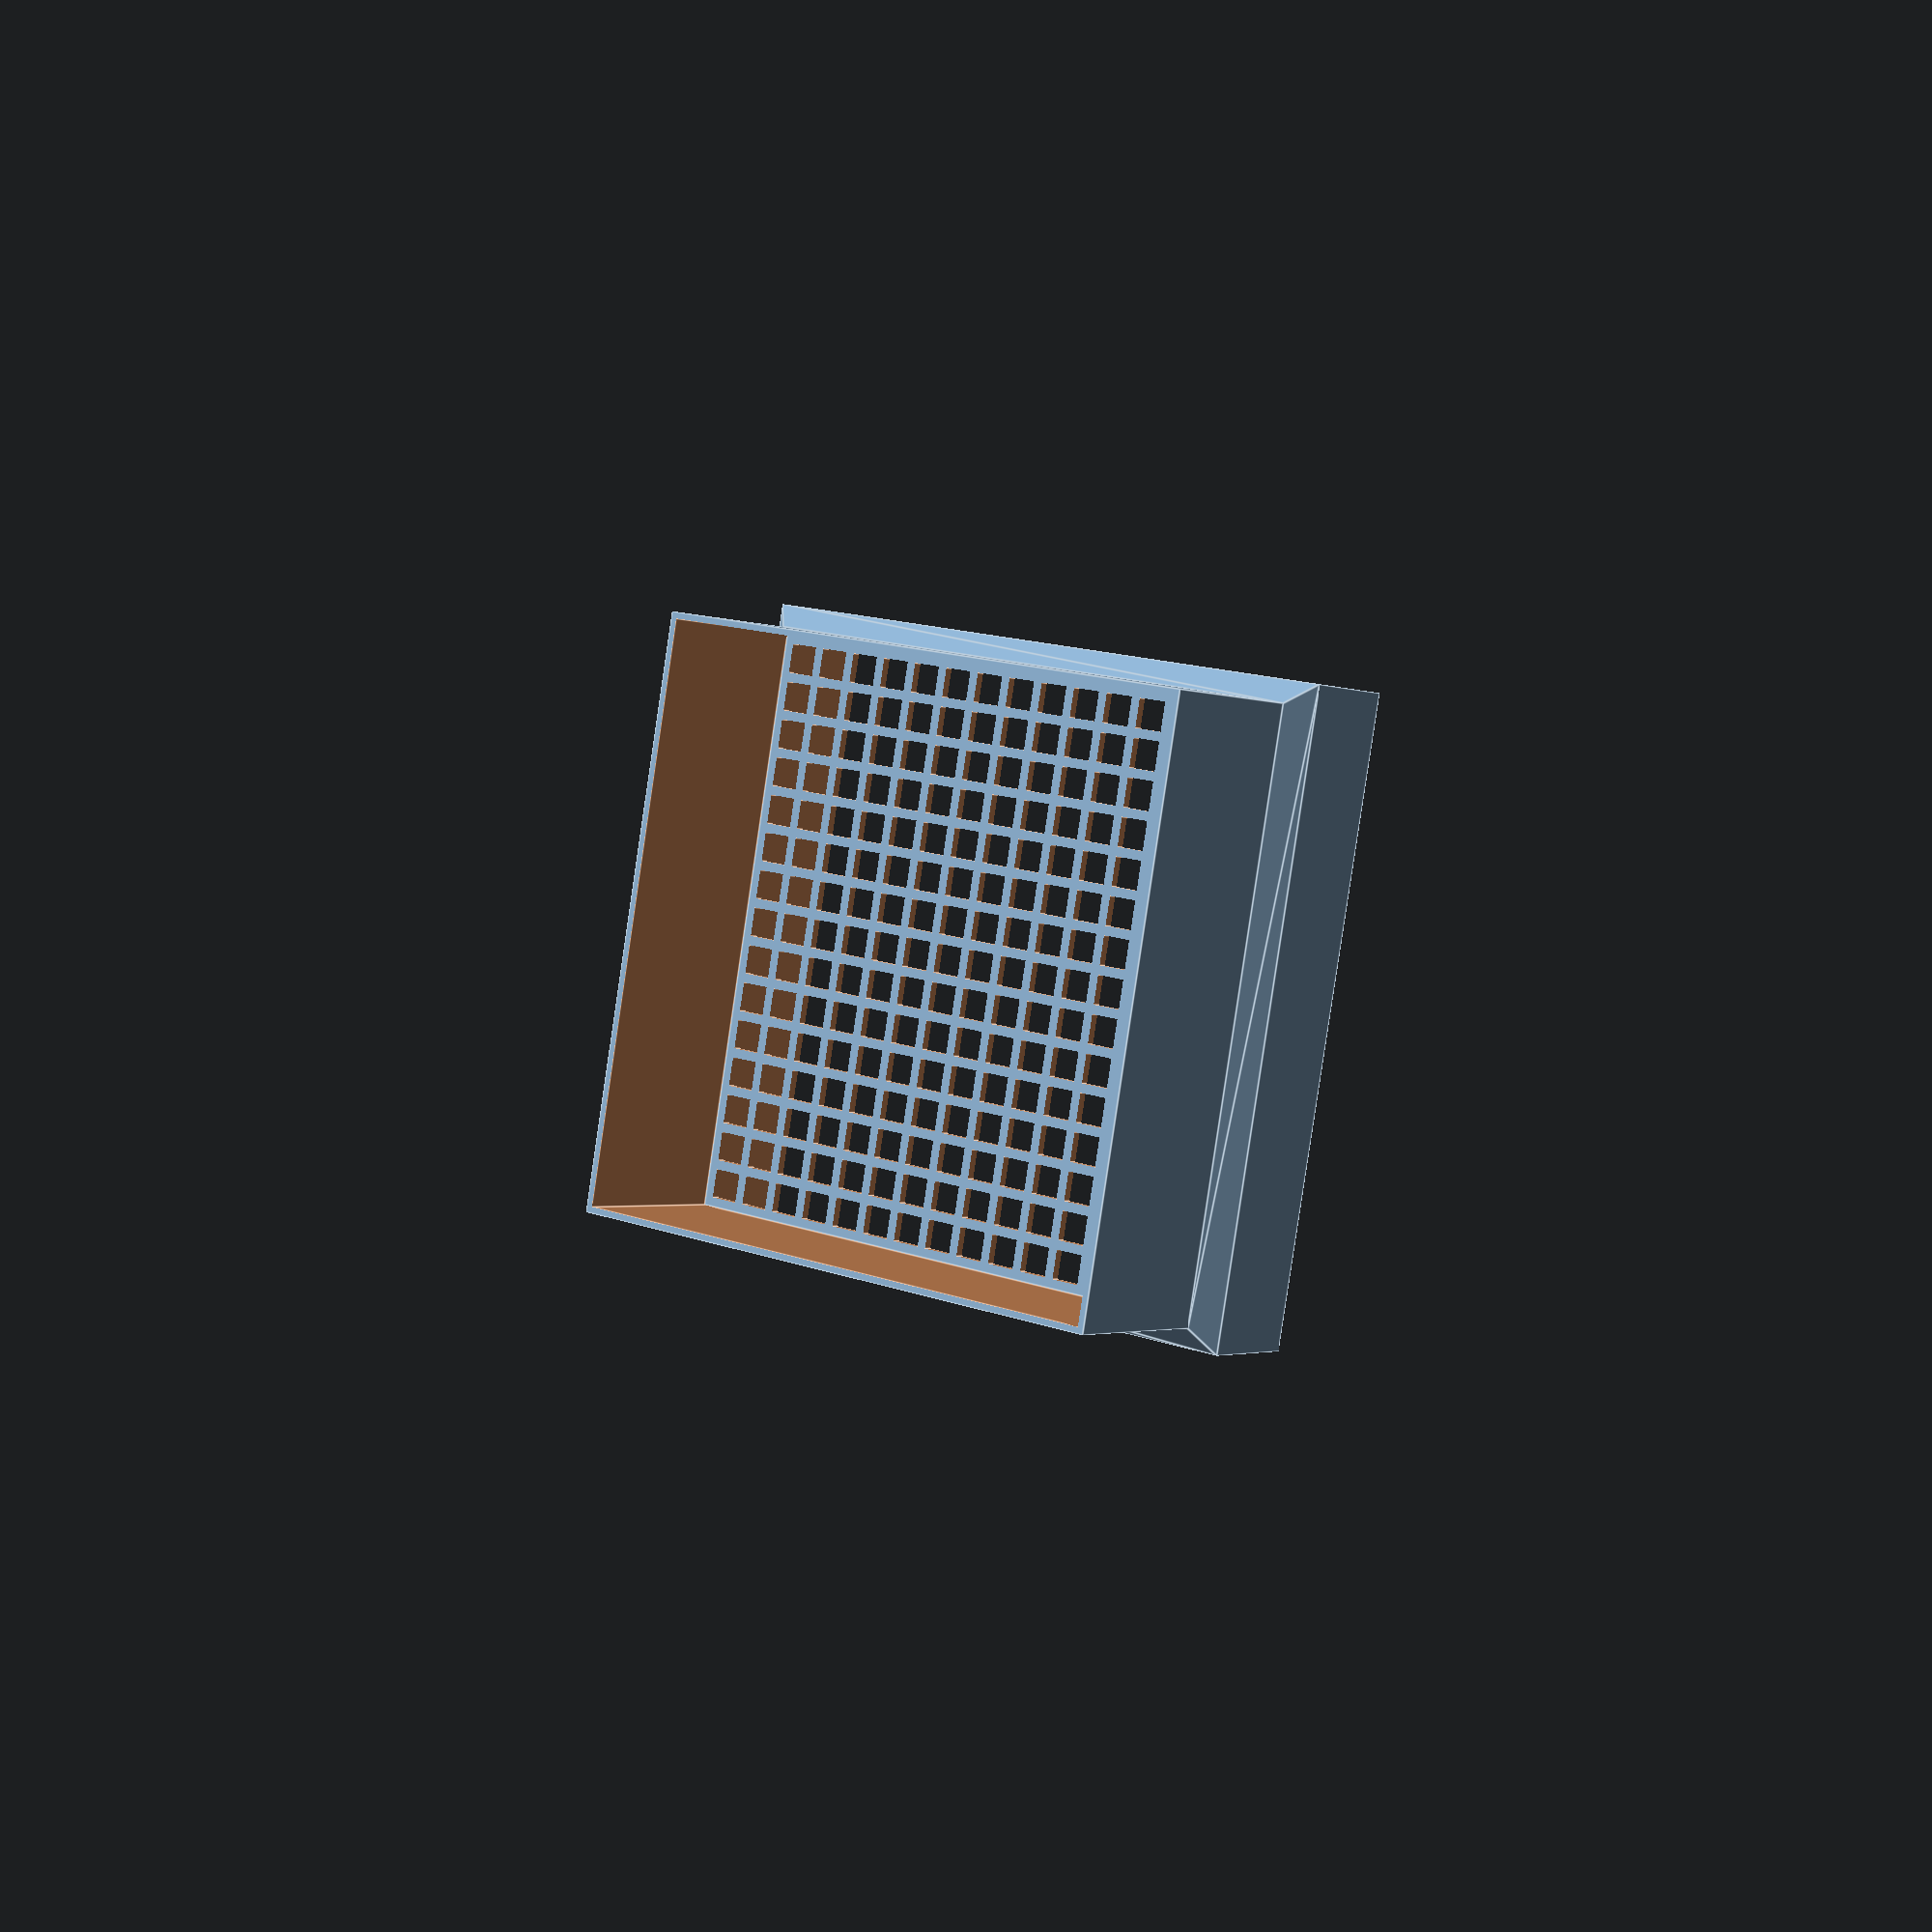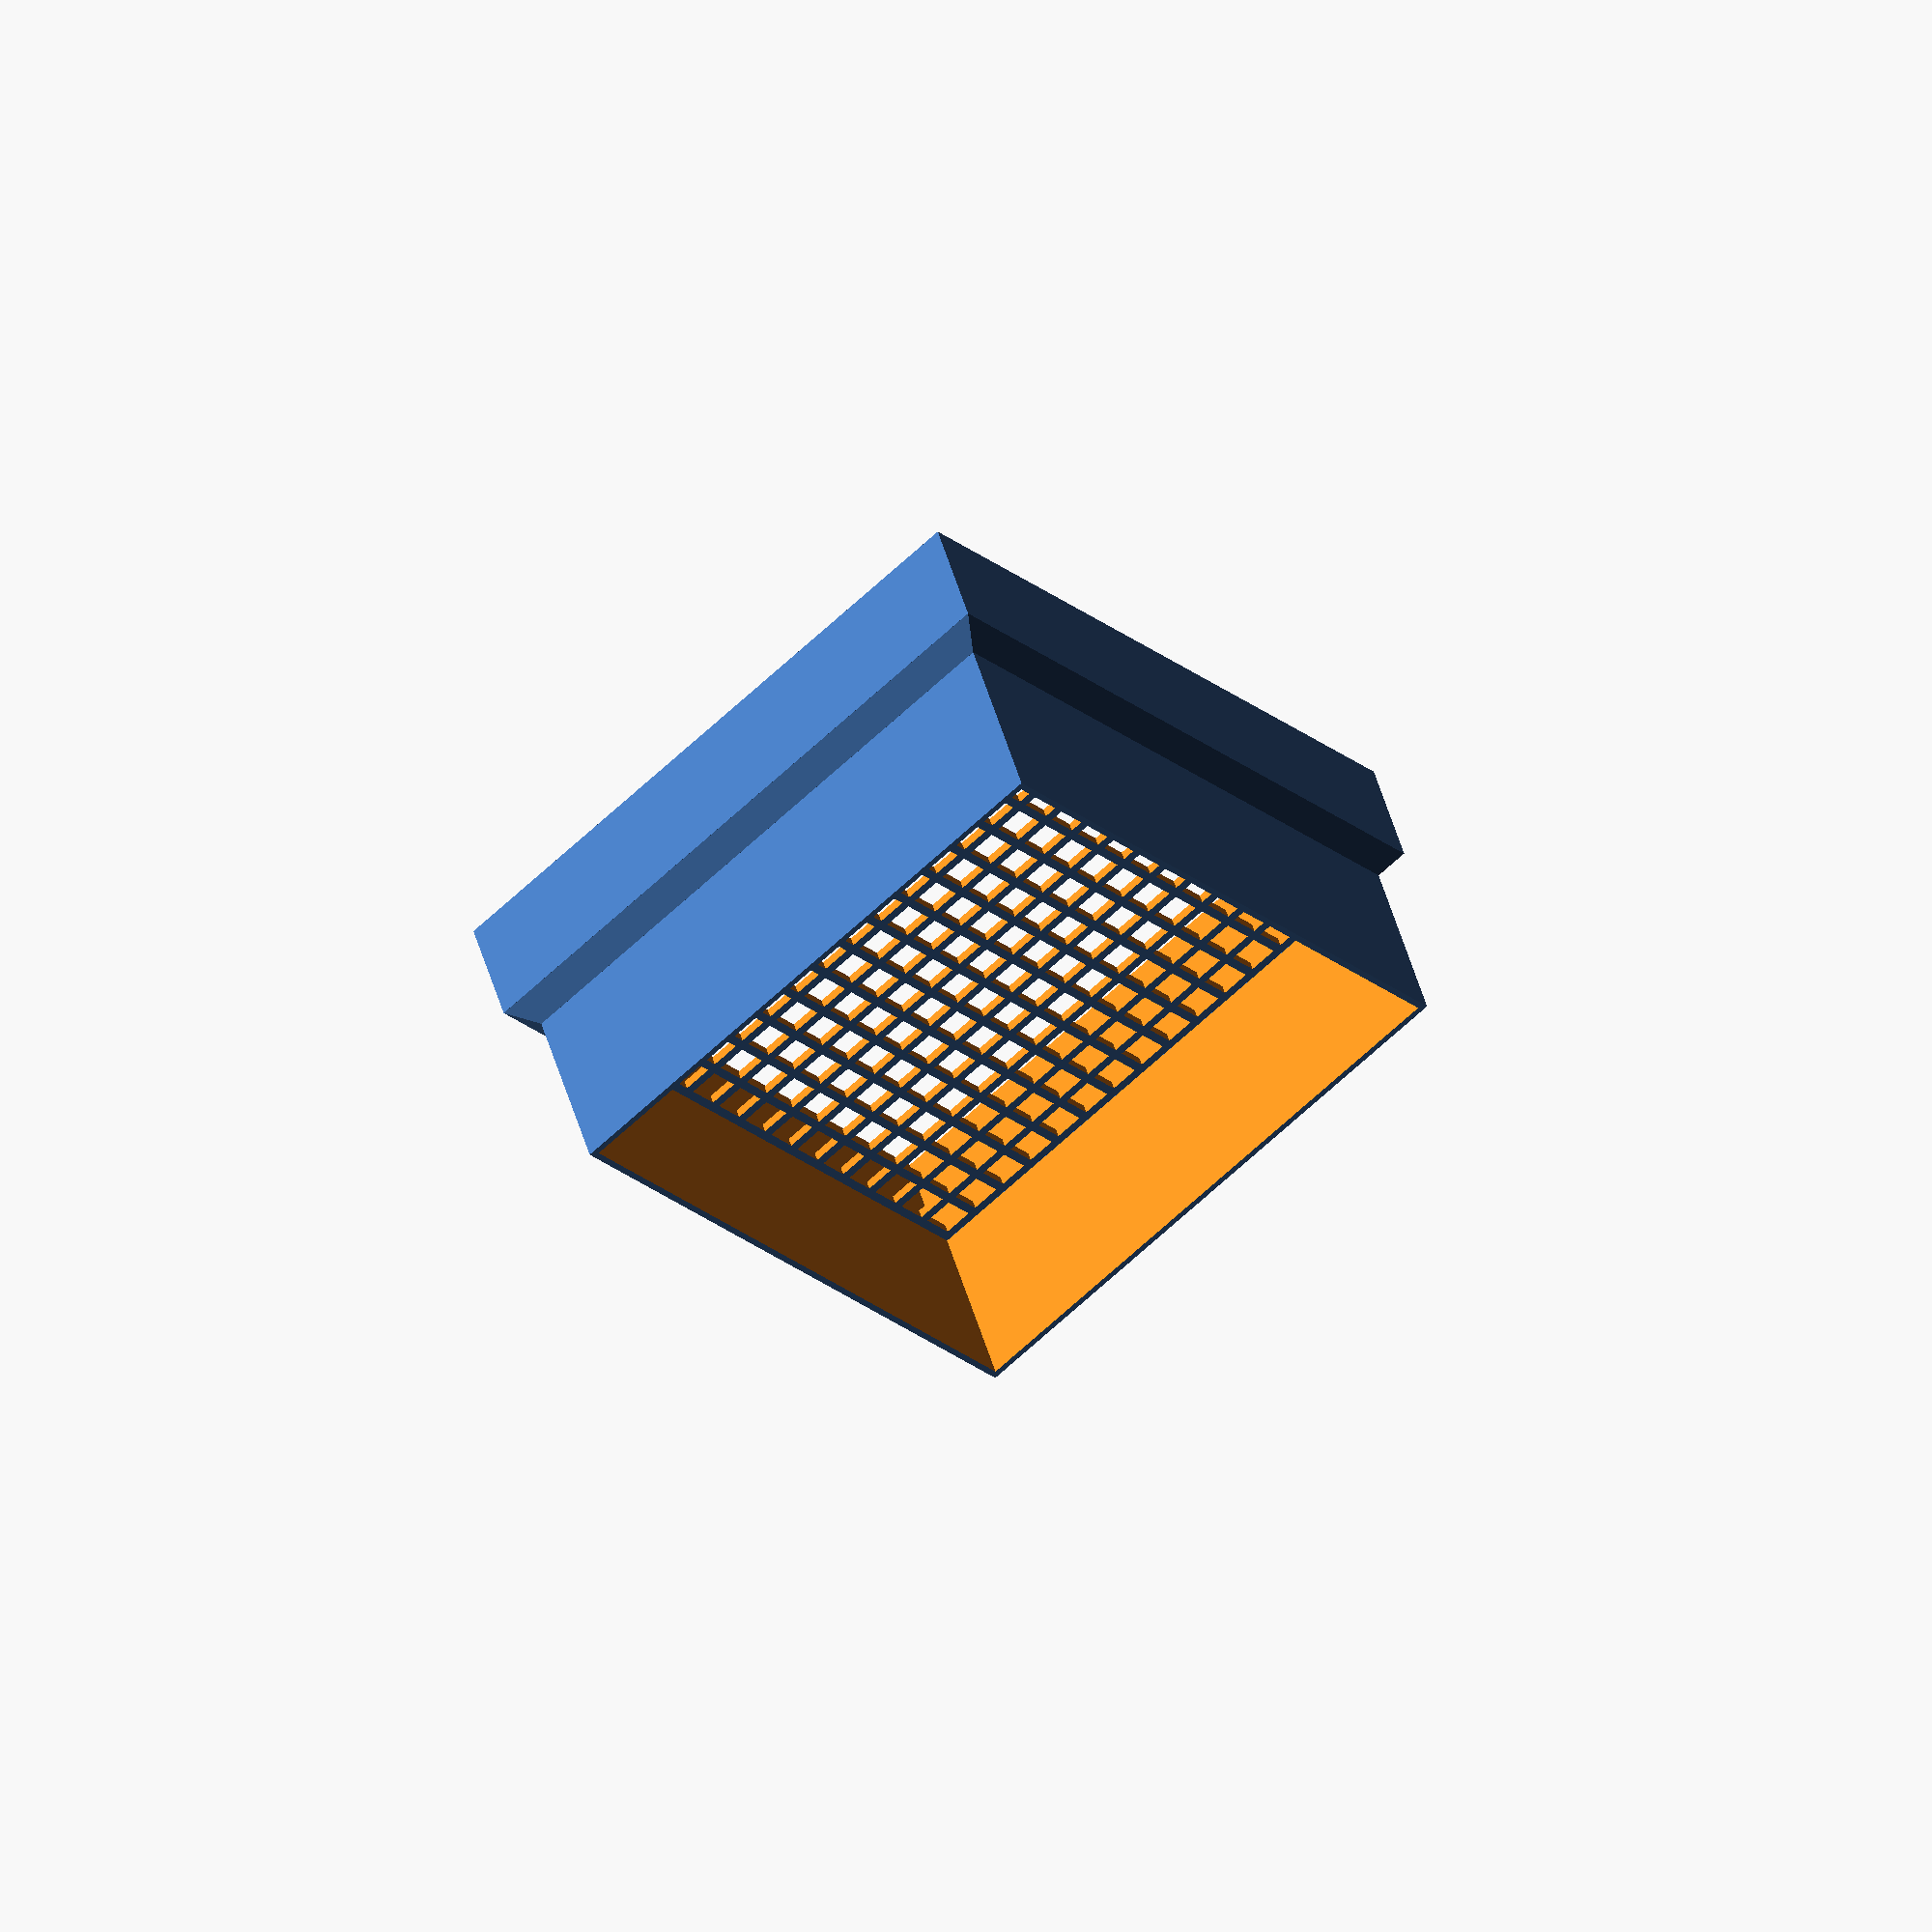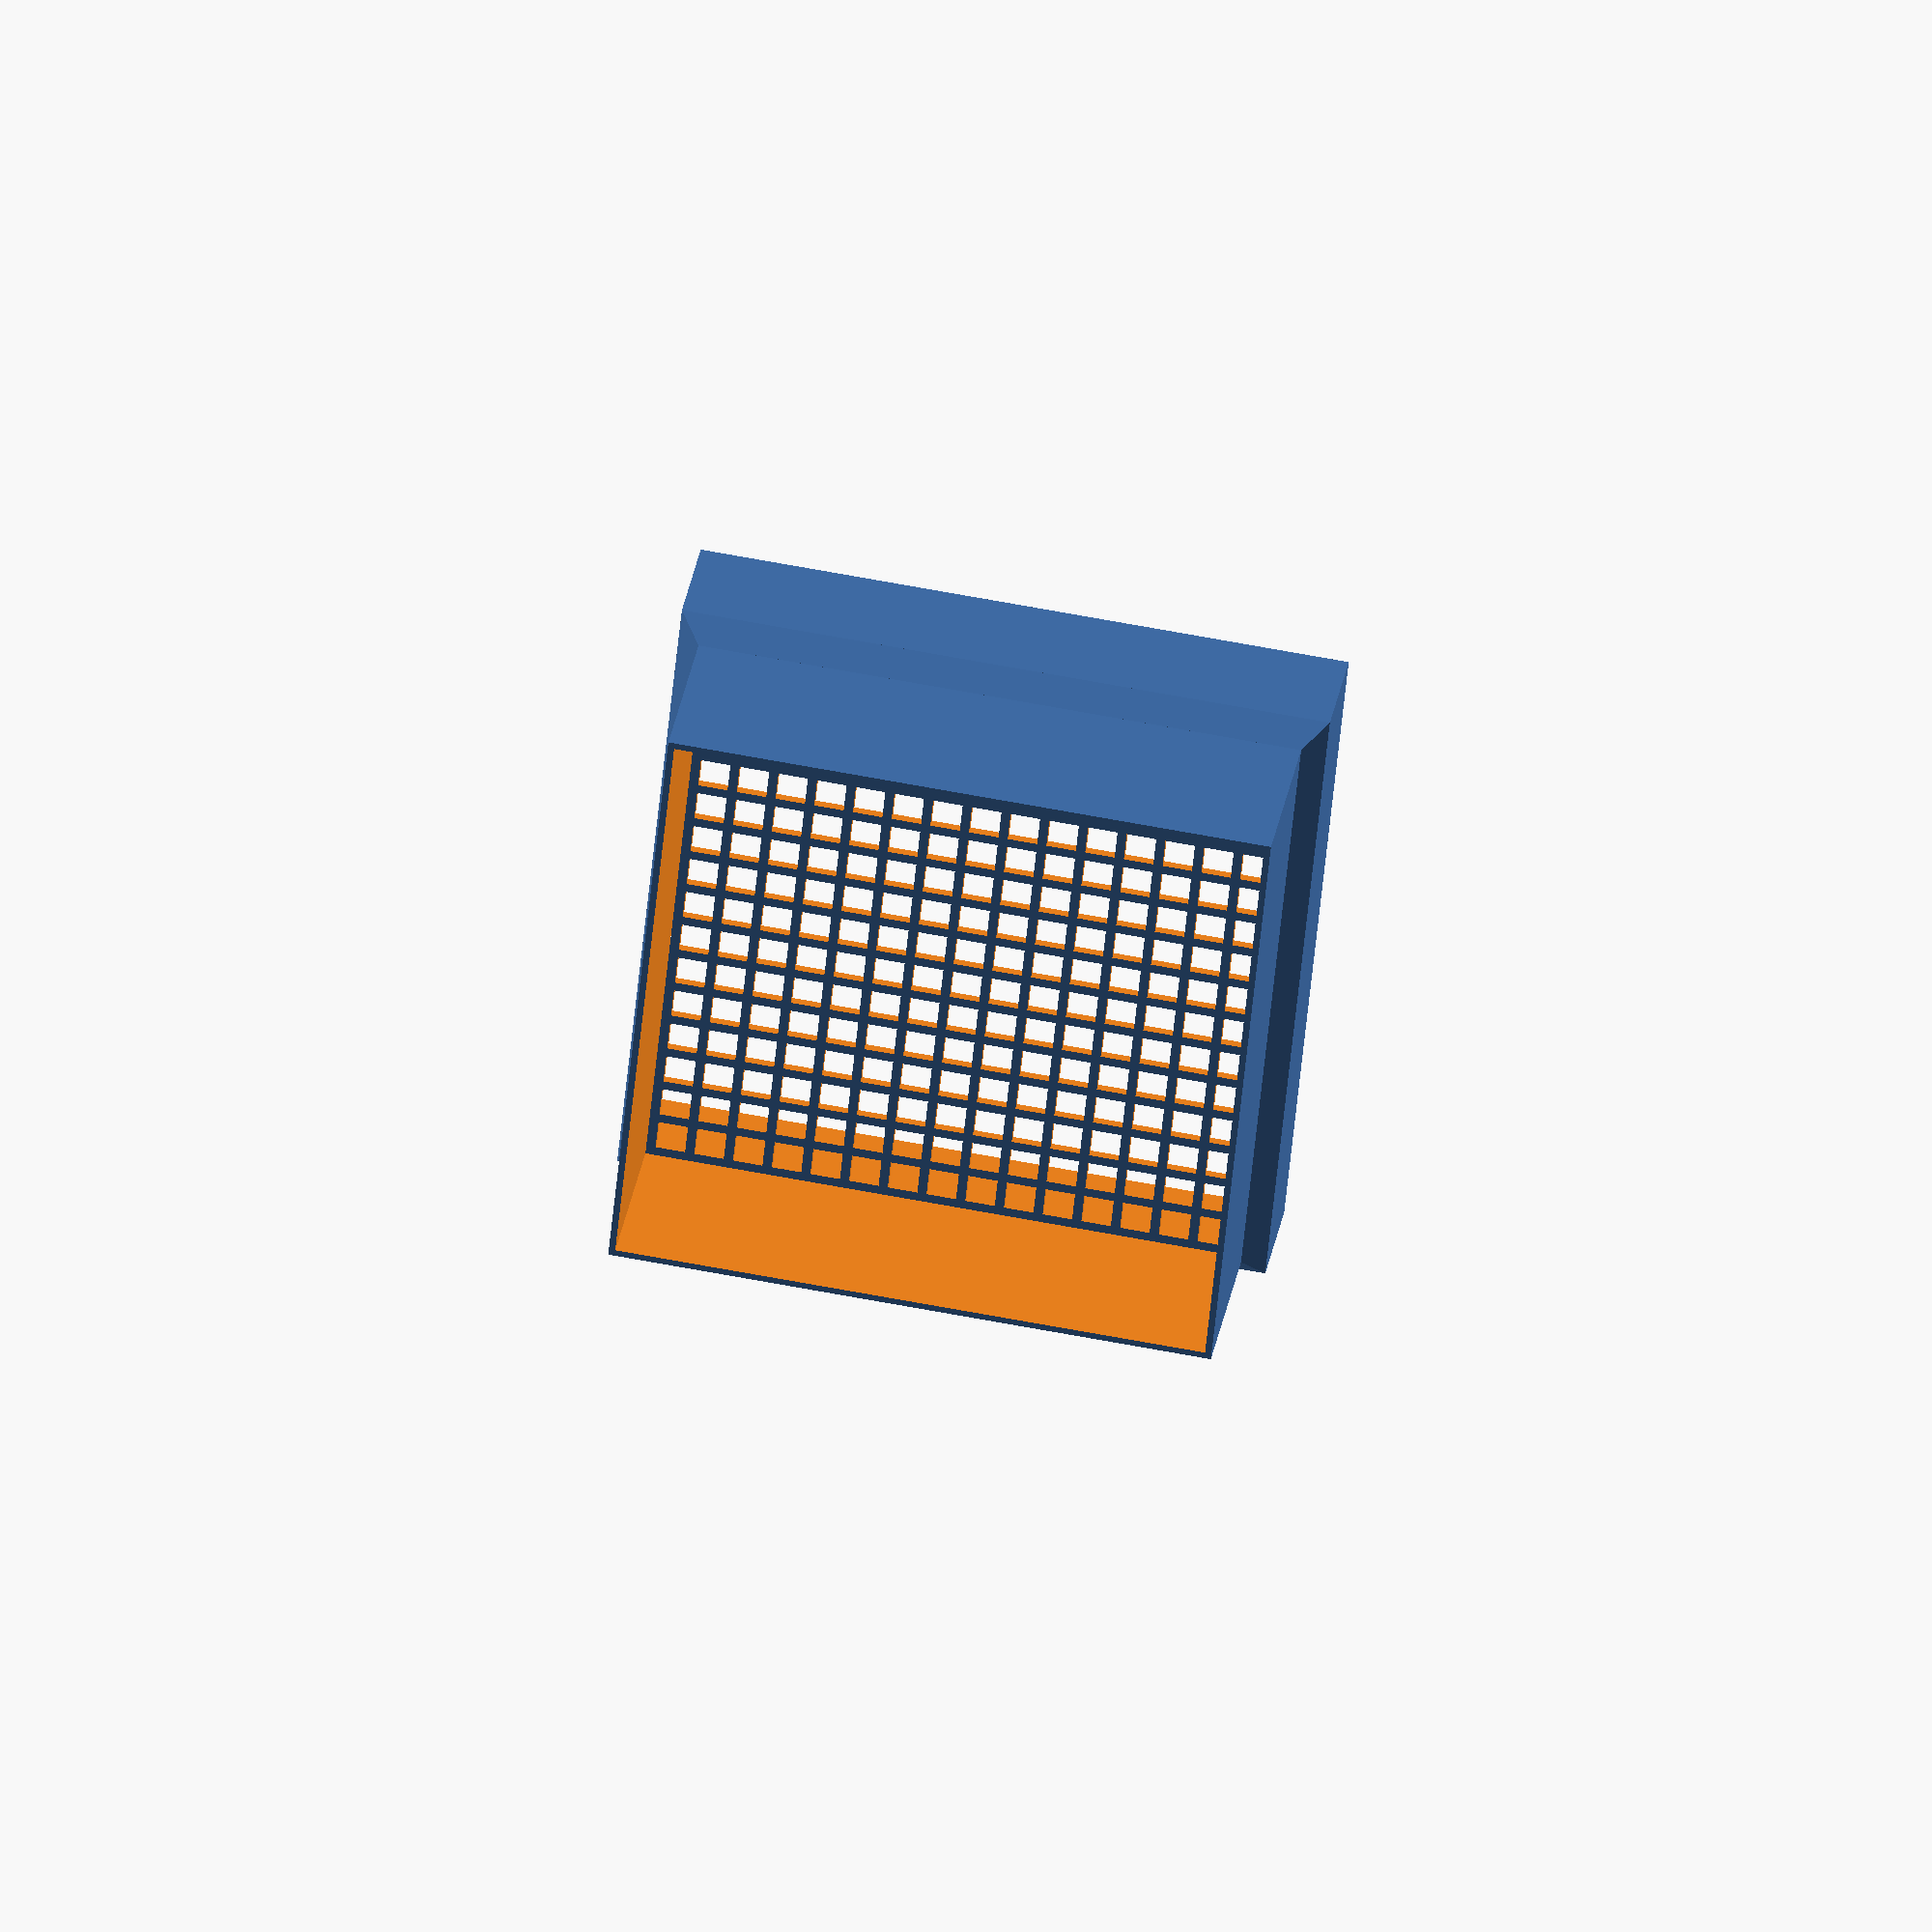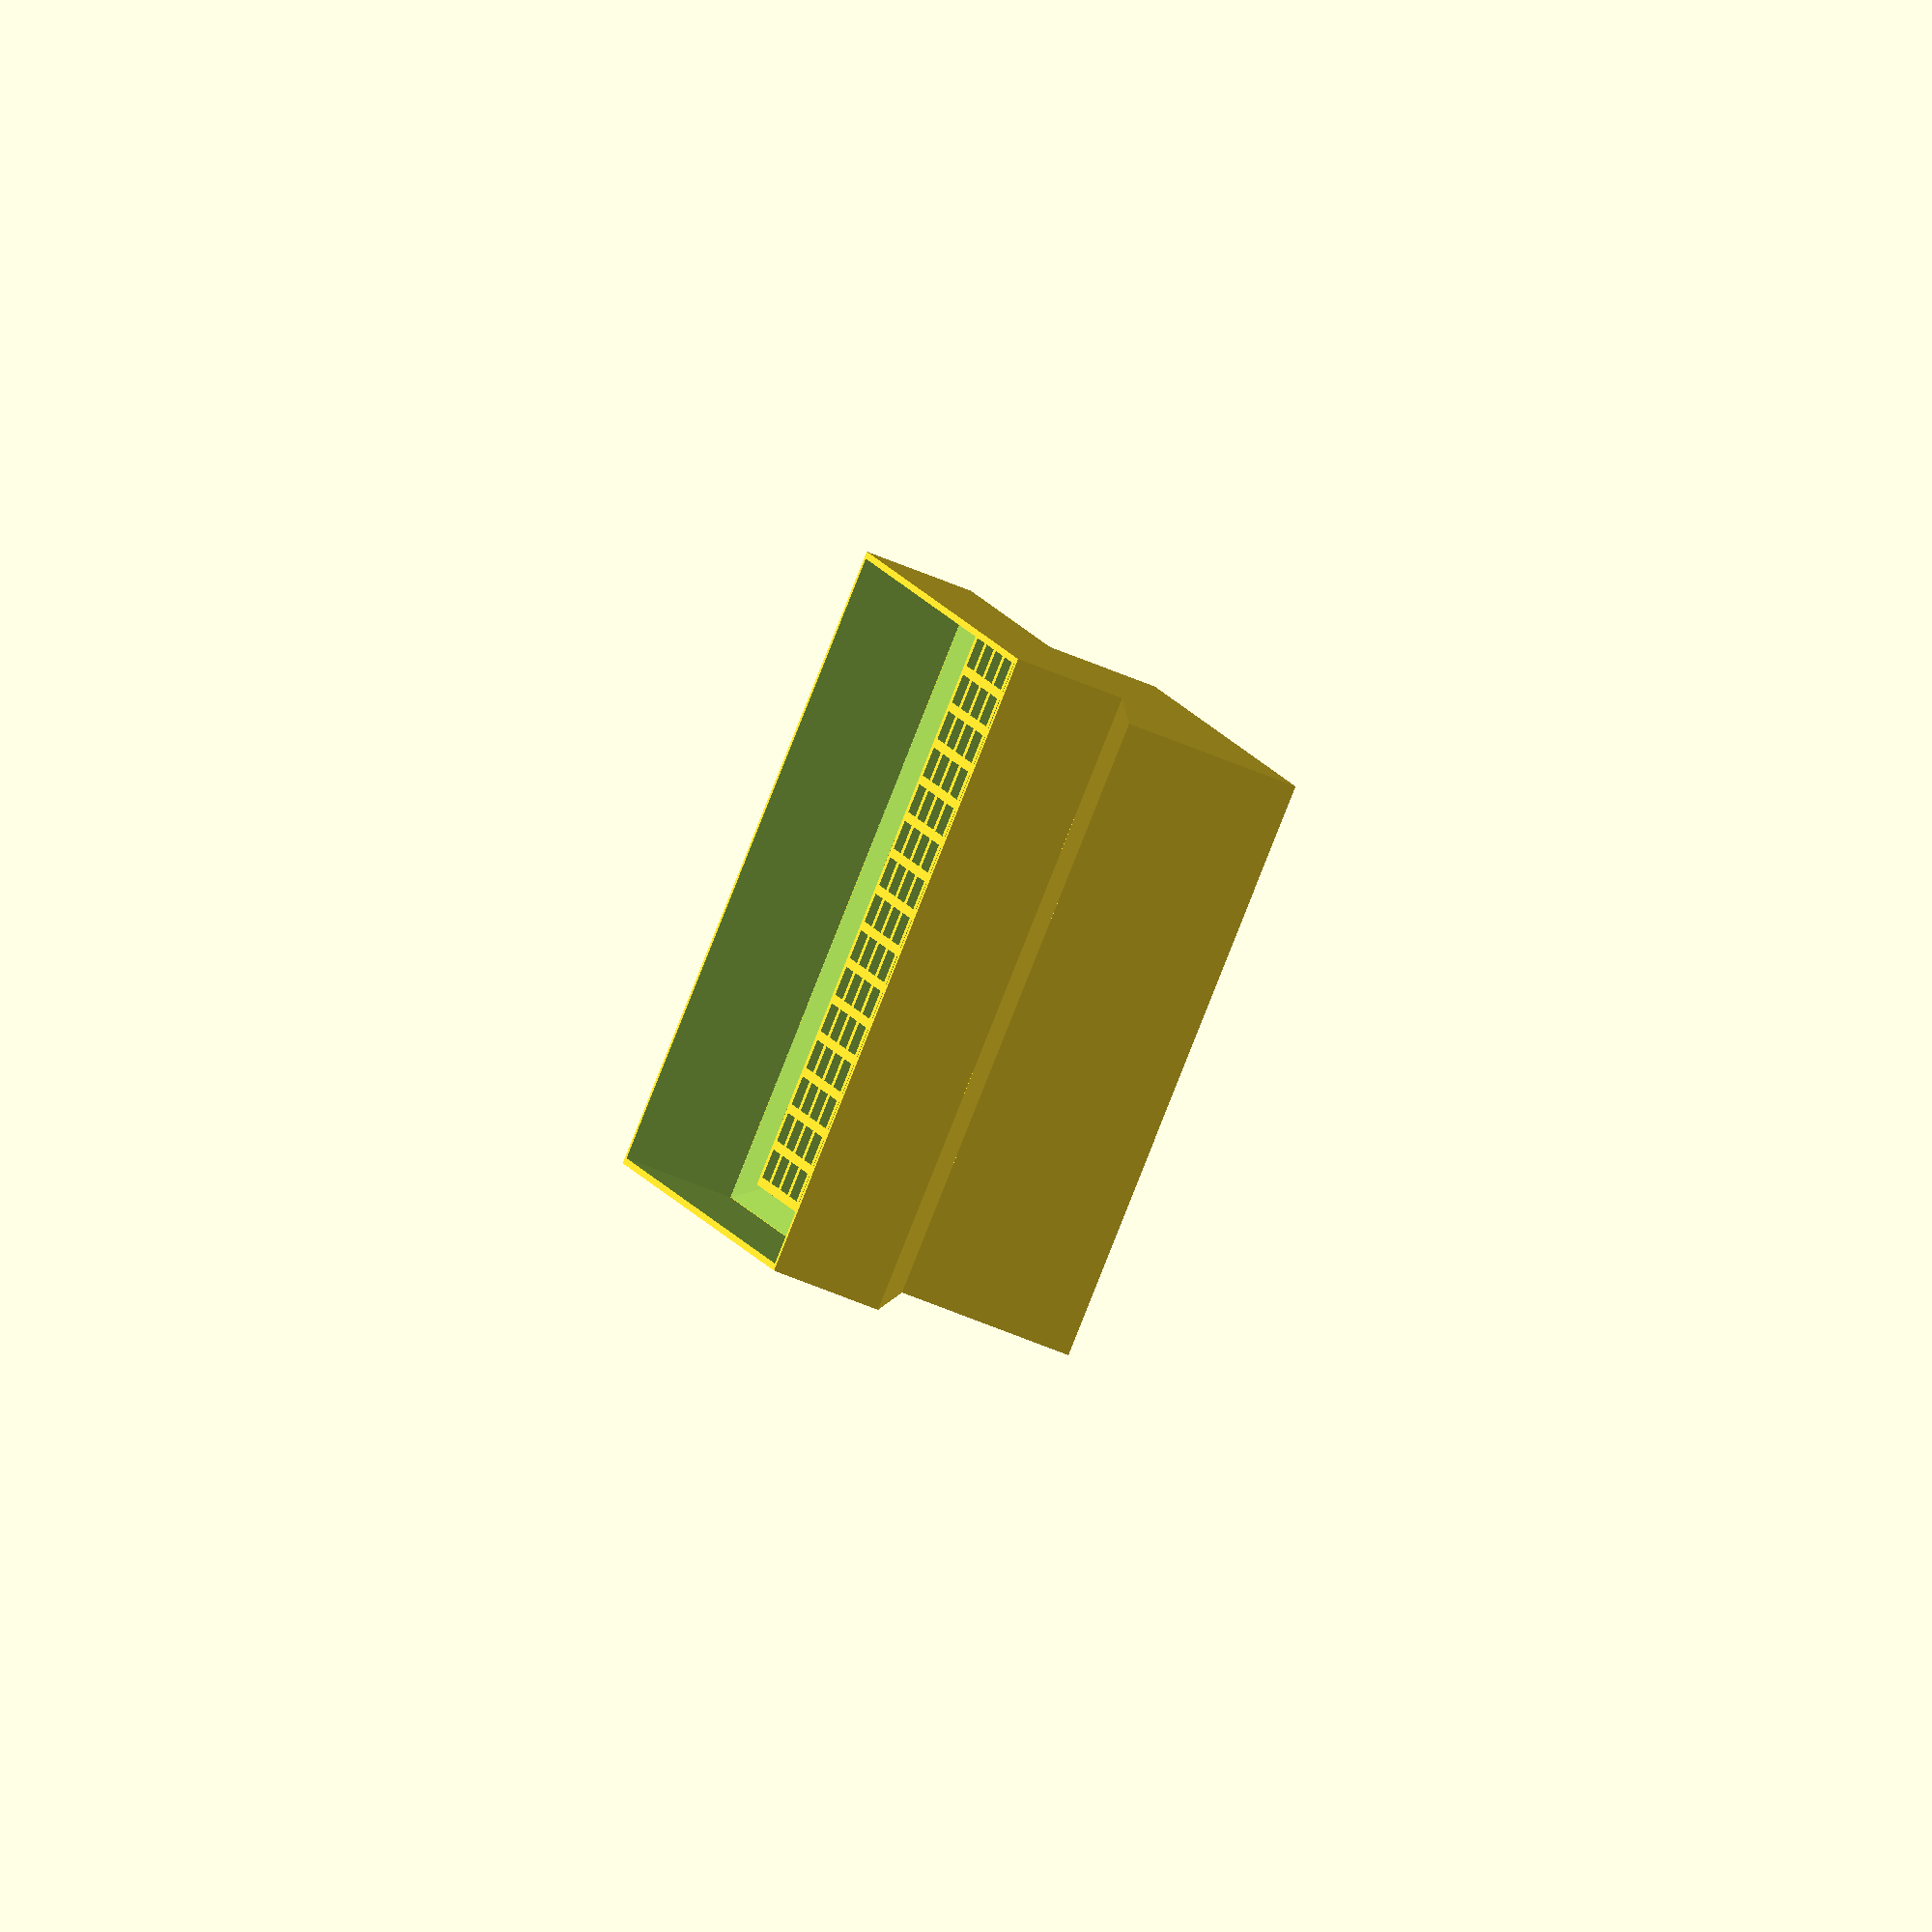
<openscad>
feil = $preview ? .1 : 0;

fan_w = 140;
filter_w = 130;
fan_h = fan_w;
filter_h = filter_w;
filter_d = 40;
fan_d = 25;
vegg = 2;
trakt = (fan_w-filter_w)/2;
gitter = 2;

/* Using cylinder() with $fn=4 here instead of cube(), since 
 * cylinder() allows for [rd][12] */
rotate([0,0,45]) {
    /* Vifteholder */
    difference() {
        cylinder(r=fan_w/sqrt(2)+vegg, h=fan_d, $fn=4);
        translate([0,0,-feil]) {
            cylinder(r=fan_w/sqrt(2), h=fan_d+feil*2, $fn=4);
        }
    }

    /* Trakt */
    translate([0,0,fan_d]) {
        difference() {
            cylinder(r1=fan_w/sqrt(2)+vegg, r2=filter_w/sqrt(2)+vegg, h=trakt, $fn=4);
            translate([0,0,-feil]) {
                cylinder(r1=fan_w/sqrt(2), r2=filter_w/sqrt(2), h=trakt+feil*2, $fn=4);
            }
        }
    }
    
    /* Filterholder */
    translate([0,0,fan_d+trakt]) {
        difference() {
            cylinder(r=filter_w/sqrt(2)+vegg, h=filter_d, $fn=4);
            translate([0,0,-feil]) {
                cylinder(r=filter_w/sqrt(2), h=filter_d+feil*2, $fn=4);
            }
        }
    }
}

/* [xzy] */
x = filter_w;
y = filter_h;
z = gitter;

/* Gitter */
fen_x = 15; // fenestrations on x axis
fen_y = 15; // fenestrations on y axis
fen_size = 5; // size of fenestrations as a % of total axis size
fen_d = 2;

// calculate fenestration size
fen_size_x = fen_size * x / 100;
fen_size_y = fen_size * y / 100;

// calculate space remaining and then divide by number of windows needed + 1 
// to get the desired size of the struts
strut_x = (x - fen_x * fen_size_x) / (fen_x + 1);
strut_y = (y - fen_y * fen_size_y) / (fen_y + 1);

// take away windows from fenestrated surface
translate([-x/2, -y/2, fan_d+trakt-z]) {
    difference() {
        cube(size=[x, y, z]); // fenestrated surface
        for (i = [0:fen_x - 1]) {
            translate([i * (fen_size_x + strut_x) + strut_x, 0, 0])
            for (i = [0:fen_y - 1]) {
                translate([0, i * (fen_size_y + strut_y) + strut_x, -1])
                cube([fen_size_x, fen_size_y, z+2]); // the fenestrations have to start a bit lower and be a bit taller, so that we don't get 0 sized objects
            }
        }
    }
}
</openscad>
<views>
elev=181.9 azim=280.3 roll=145.0 proj=p view=edges
elev=312.8 azim=226.8 roll=344.8 proj=o view=wireframe
elev=147.9 azim=185.7 roll=170.6 proj=o view=solid
elev=231.2 azim=211.8 roll=295.8 proj=o view=solid
</views>
